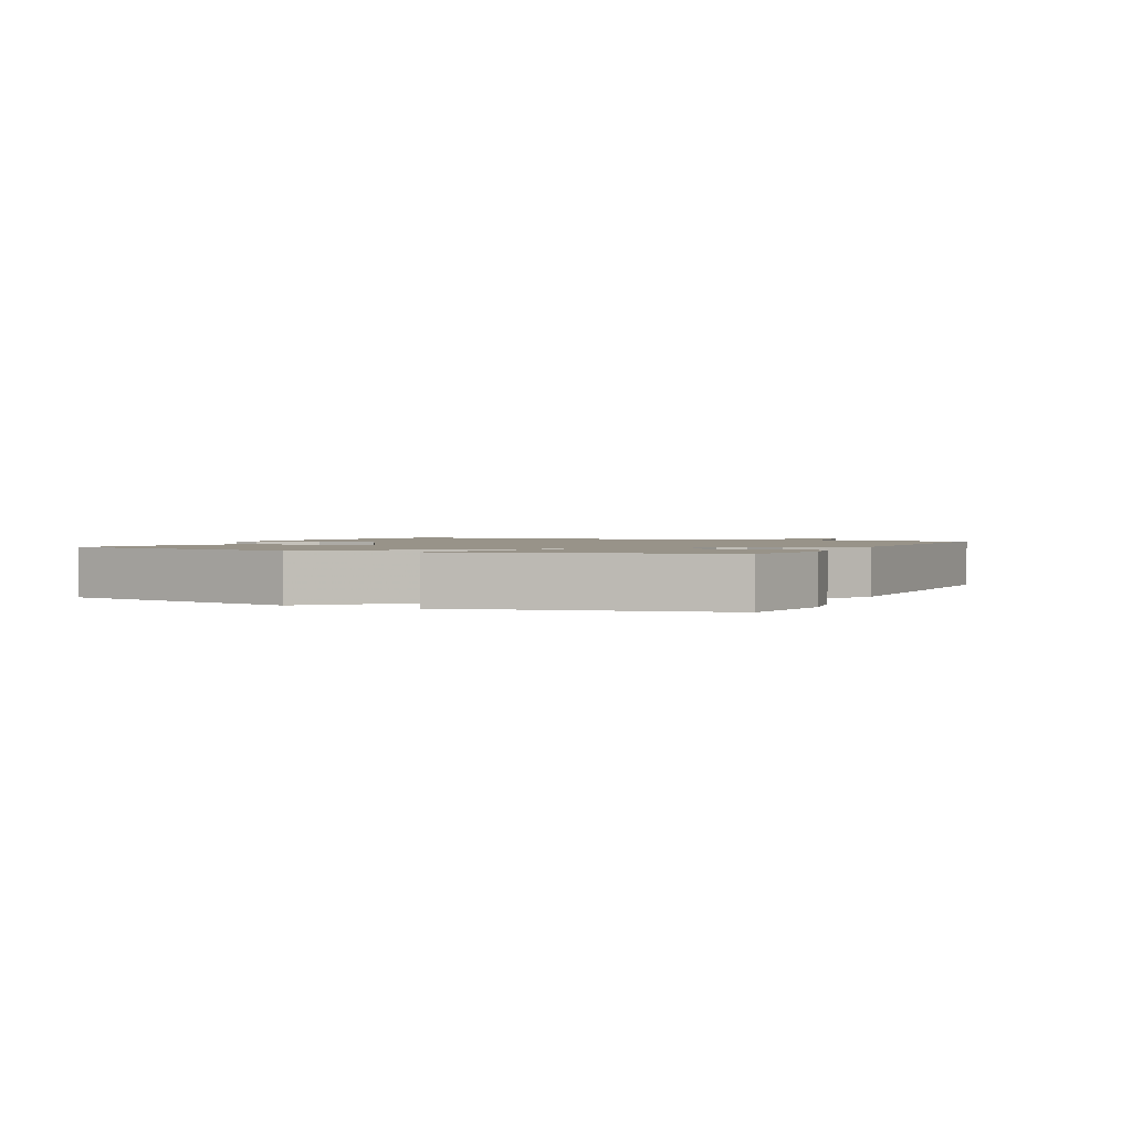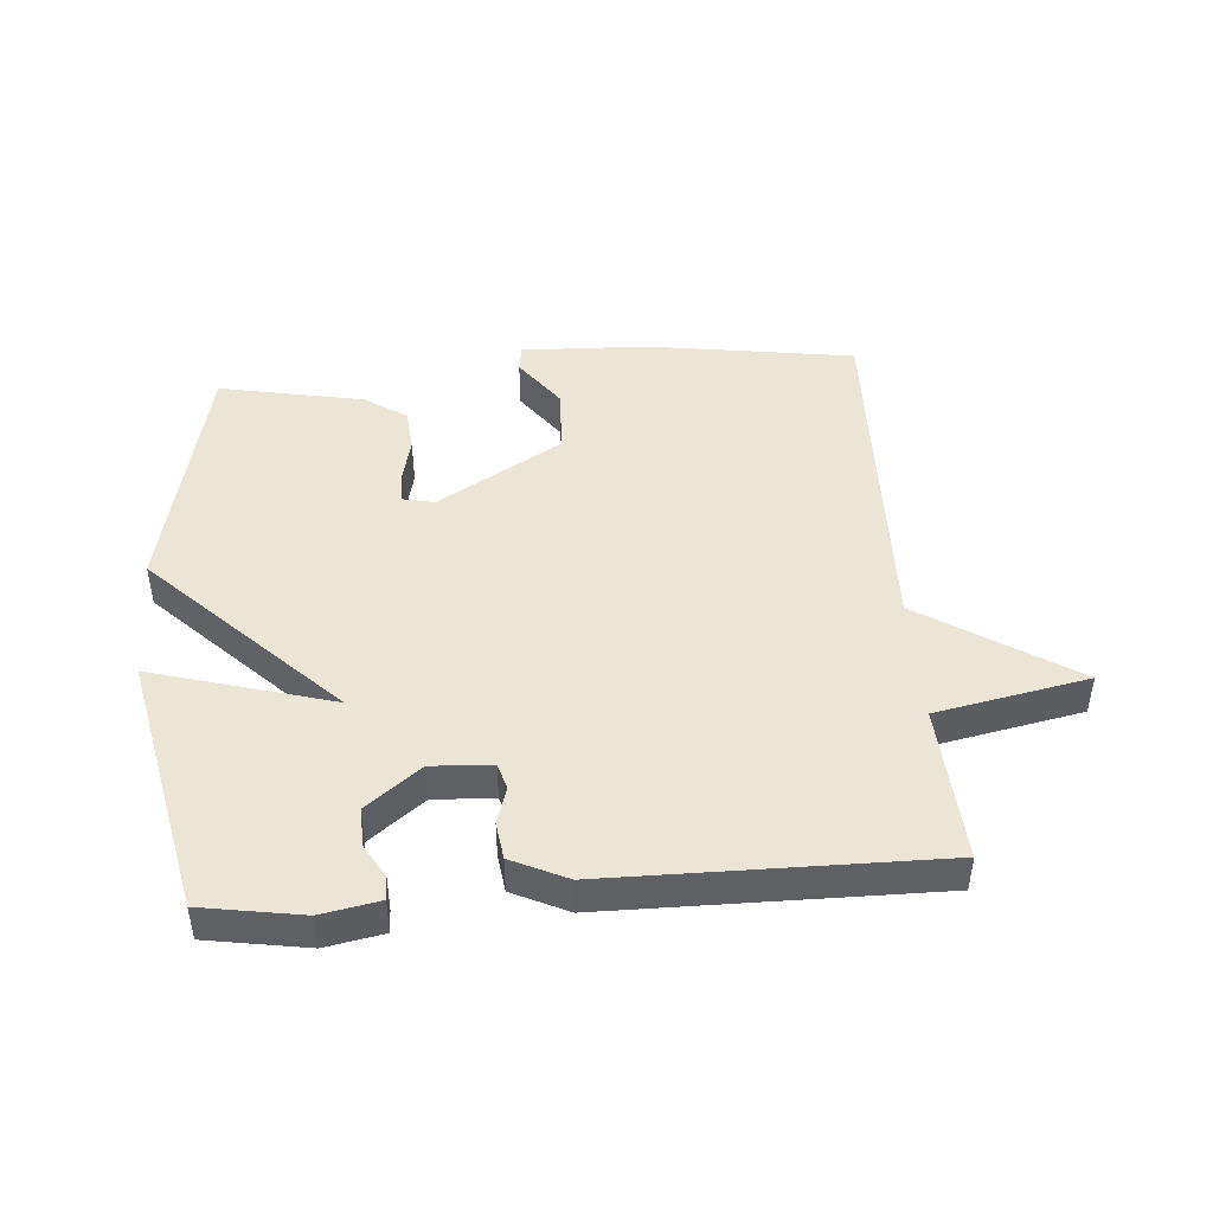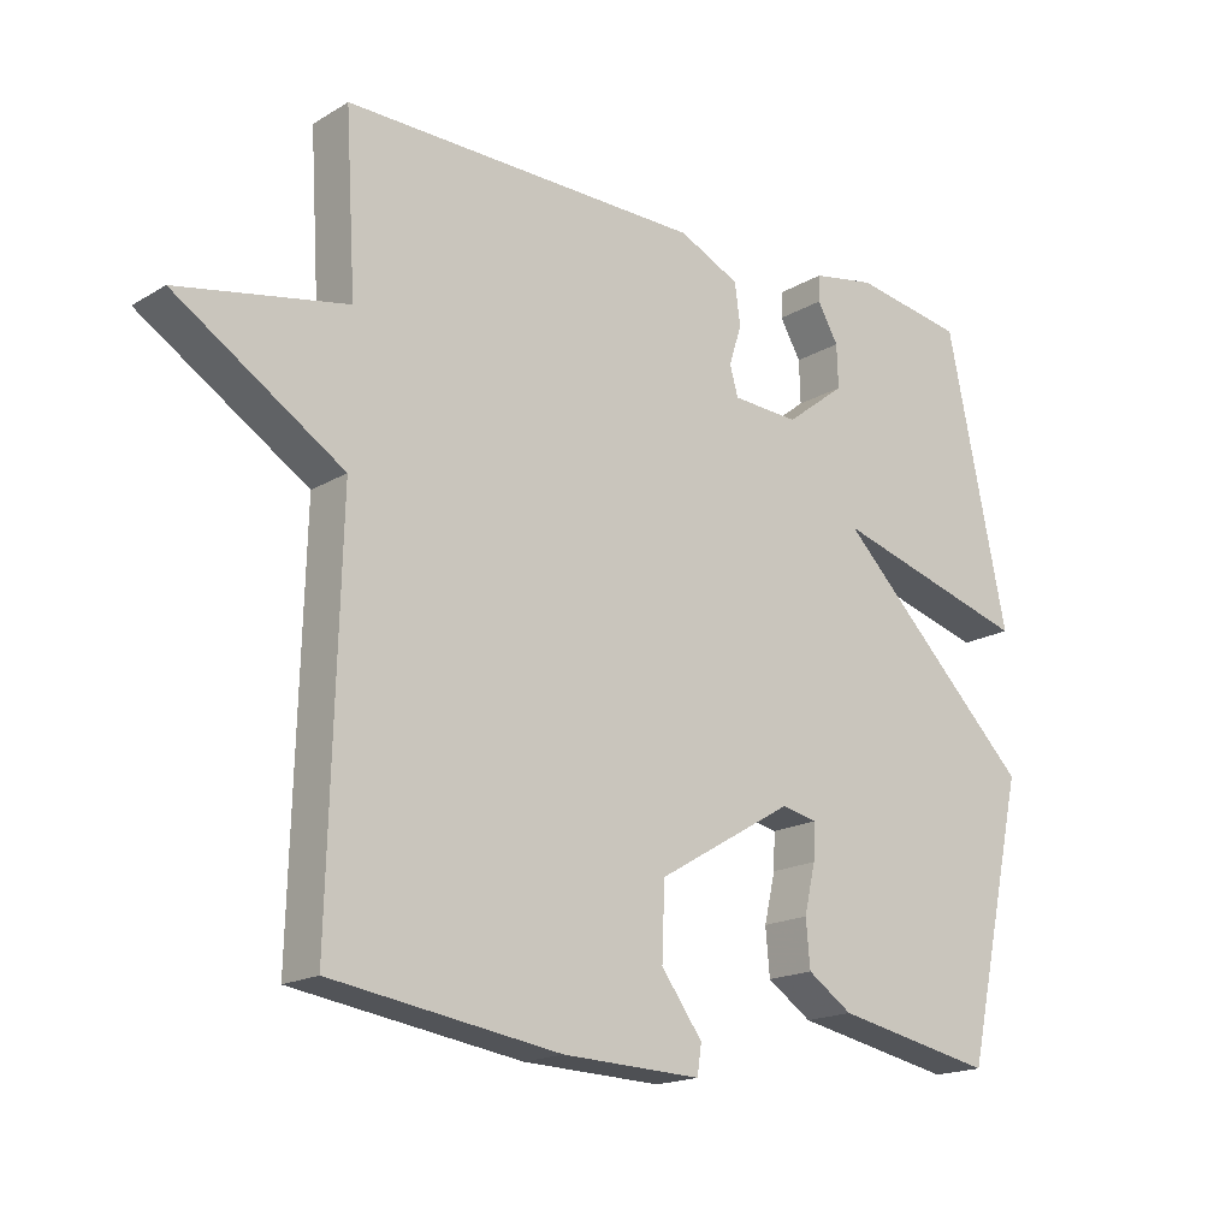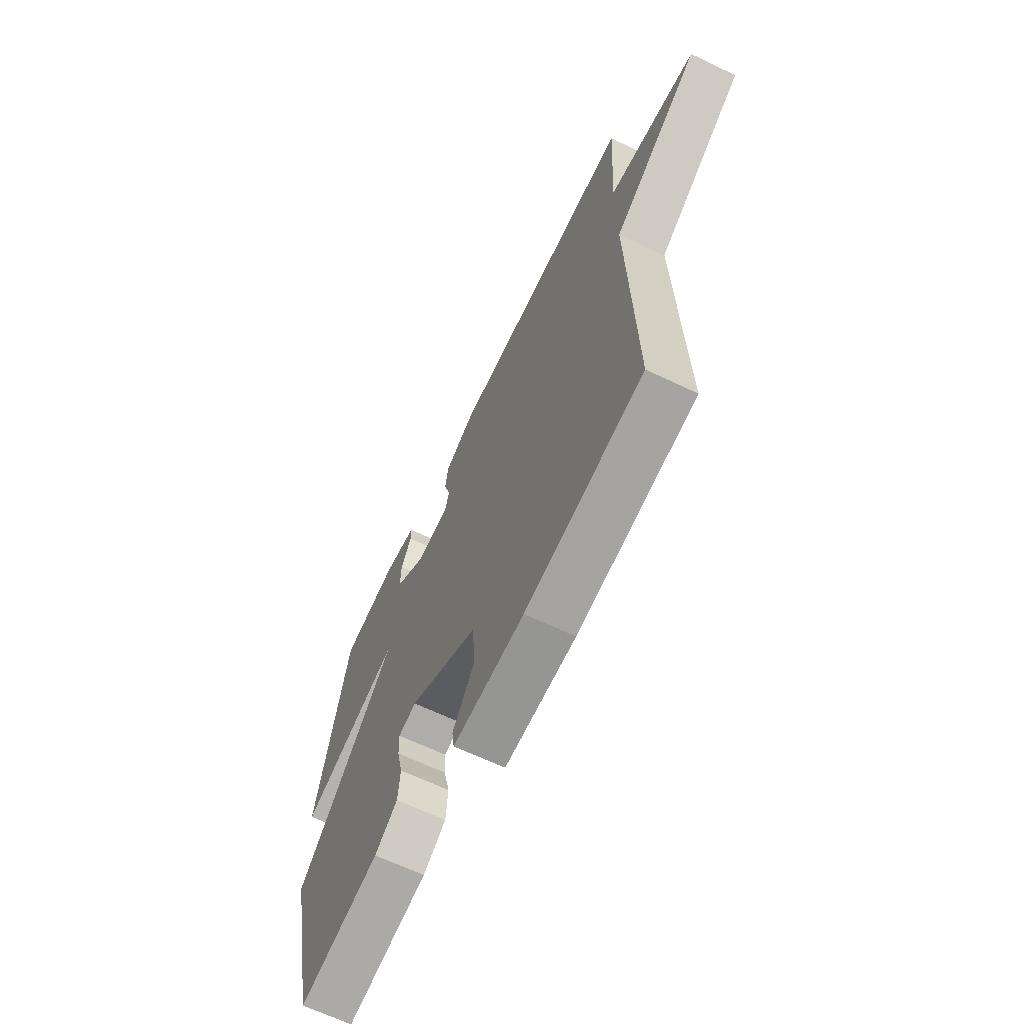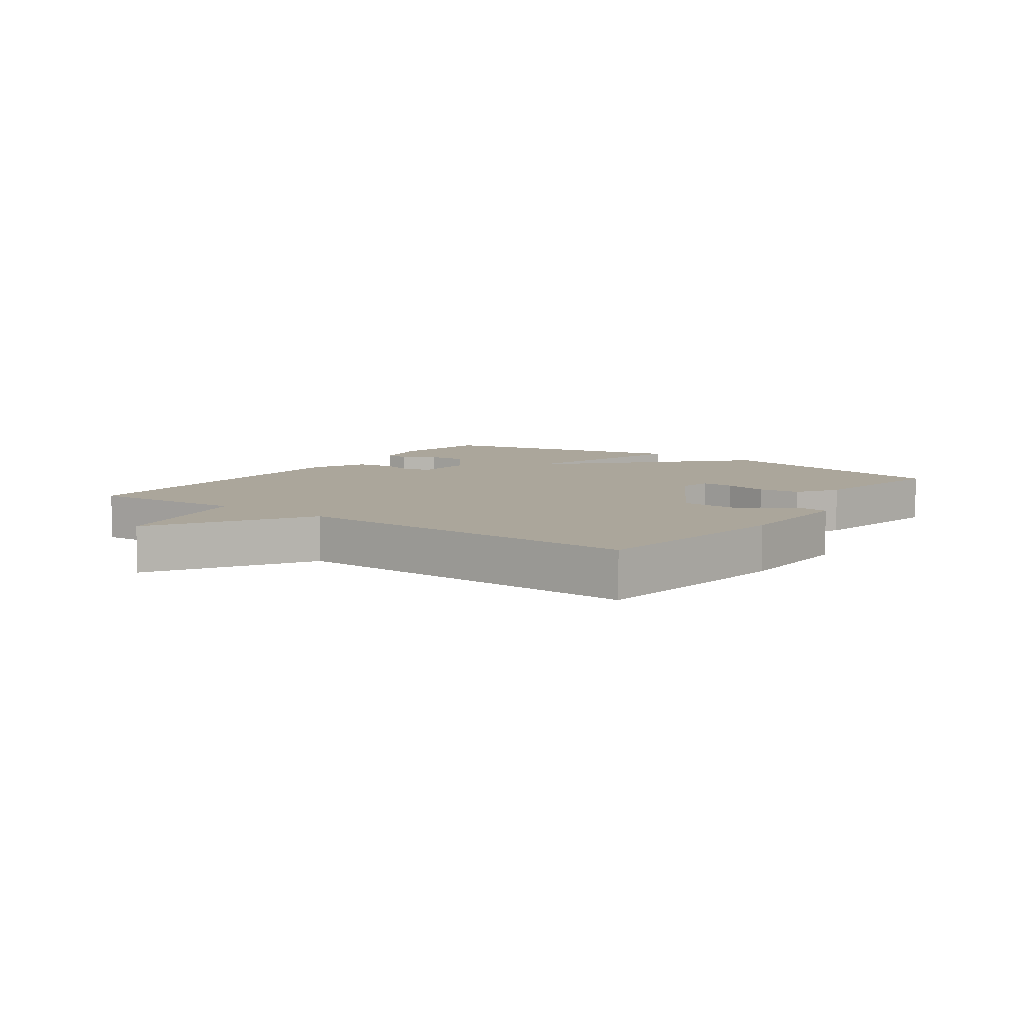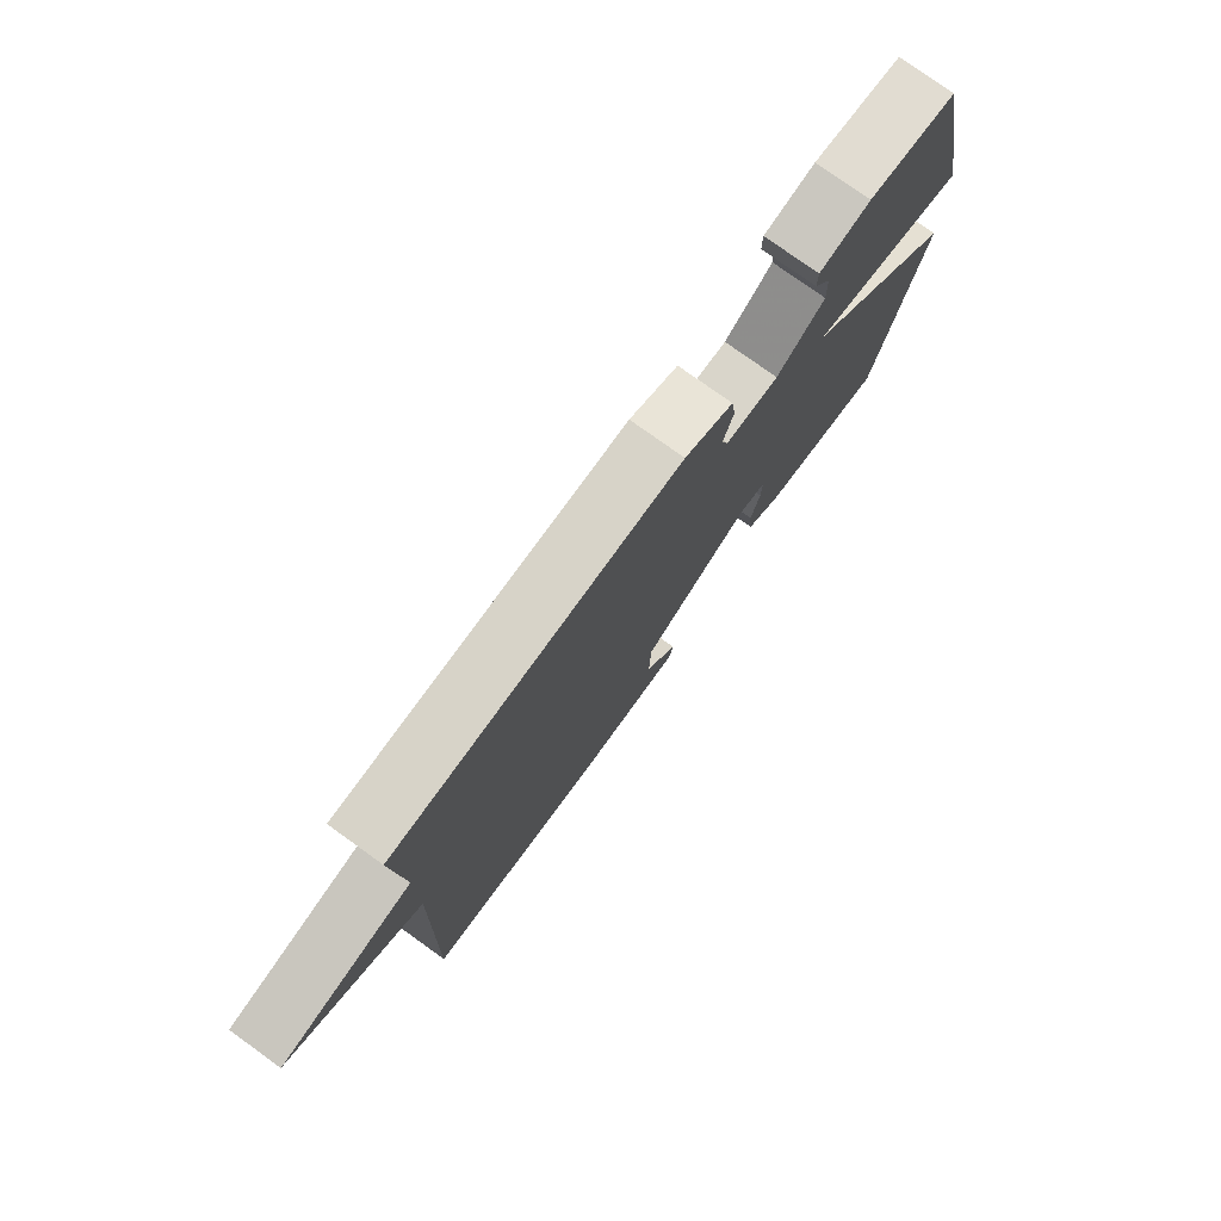
<metadata>
{"format":"obj","ext":"obj","renderer":"f3d","projection":"perspective","resolution":1024,"background":"white","views":[{"elev":1.6,"azim":-65.0,"up":"+Y"},{"elev":46.0,"azim":-4.5,"up":"+Y"},{"elev":-17.6,"azim":139.3,"up":"+Z"},{"elev":-65.4,"azim":64.4,"up":"+Z"},{"elev":7.9,"azim":125.3,"up":"+Y"},{"elev":77.5,"azim":125.7,"up":"+Z"}]}
</metadata>
<code>
v 0.5 0.07 0.5
v 0.485 0.07 0.254
v 0.724 0.07 0.207
v 0.485 0.07 0.054
v 0.5 0.07 -0.5
v 0.174 0.07 -0.549
v -0.024 0.07 -0.556
v -0.03 0.07 -0.514
v 0.029 0.07 -0.434
v 0.025 0.07 -0.33
v -0.17 0.07 -0.215
v -0.22 0.07 -0.226
v -0.218 0.07 -0.277
v -0.202 0.07 -0.346
v -0.208 0.07 -0.412
v -0.272 0.07 -0.455
v -0.5 0.07 -0.5
v -0.587 0.07 -0.109
v -0.304 0.07 0.172
v -0.587 0.07 0.091
v -0.5 0.07 0.5
v -0.342 0.07 0.526
v -0.251 0.07 0.509
v -0.25 0.07 0.472
v -0.28 0.07 0.42
v -0.282 0.07 0.359
v -0.197 0.07 0.293
v -0.102 0.07 0.298
v -0.09 0.07 0.339
v -0.108 0.07 0.397
v -0.1 0.07 0.455
v -0.013 0.07 0.496
v 0.5 0 0.5
v 0.485 0 0.254
v 0.724 0 0.207
v 0.485 0 0.054
v 0.5 0 -0.5
v 0.174 0 -0.549
v -0.024 0 -0.556
v -0.03 0 -0.514
v 0.029 0 -0.434
v 0.025 0 -0.33
v -0.17 0 -0.215
v -0.22 0 -0.226
v -0.218 0 -0.277
v -0.202 0 -0.346
v -0.208 0 -0.412
v -0.272 0 -0.455
v -0.5 0 -0.5
v -0.587 0 -0.109
v -0.304 0 0.172
v -0.587 0 0.091
v -0.5 0 0.5
v -0.342 0 0.526
v -0.251 0 0.509
v -0.25 0 0.472
v -0.28 0 0.42
v -0.282 0 0.359
v -0.197 0 0.293
v -0.102 0 0.298
v -0.09 0 0.339
v -0.108 0 0.397
v -0.1 0 0.455
v -0.013 0 0.496
f 32 1 2
f 31 32 2
f 30 31 2
f 29 30 2
f 2 3 4
f 29 2 4
f 28 29 4
f 4 5 6
f 28 4 6
f 27 28 6
f 26 27 6
f 23 24 25
f 22 23 25
f 21 22 25
f 20 21 25
f 19 20 25 26
f 17 18 19
f 16 17 19
f 15 16 19
f 13 14 15
f 13 15 19 26
f 6 7 8 9
f 6 9 10
f 26 6 10
f 12 13 26
f 11 12 26
f 10 11 26
f 34 33 64
f 34 64 63
f 34 63 62
f 34 62 61
f 36 35 34
f 36 34 61
f 36 61 60
f 38 37 36
f 38 36 60
f 38 60 59
f 38 59 58
f 57 56 55
f 57 55 54
f 57 54 53
f 57 53 52
f 58 57 52 51
f 51 50 49
f 51 49 48
f 51 48 47
f 47 46 45
f 58 51 47 45
f 41 40 39 38
f 42 41 38
f 42 38 58
f 58 45 44
f 58 44 43
f 58 43 42
f 1 33 34 2
f 2 34 35 3
f 3 35 36 4
f 4 36 37 5
f 5 37 38 6
f 6 38 39 7
f 7 39 40 8
f 8 40 41 9
f 9 41 42 10
f 10 42 43 11
f 11 43 44 12
f 12 44 45 13
f 13 45 46 14
f 14 46 47 15
f 15 47 48 16
f 16 48 49 17
f 17 49 50 18
f 18 50 51 19
f 19 51 52 20
f 20 52 53 21
f 21 53 54 22
f 22 54 55 23
f 23 55 56 24
f 24 56 57 25
f 25 57 58 26
f 26 58 59 27
f 27 59 60 28
f 28 60 61 29
f 29 61 62 30
f 30 62 63 31
f 31 63 64 32
f 32 64 33 1

</code>
